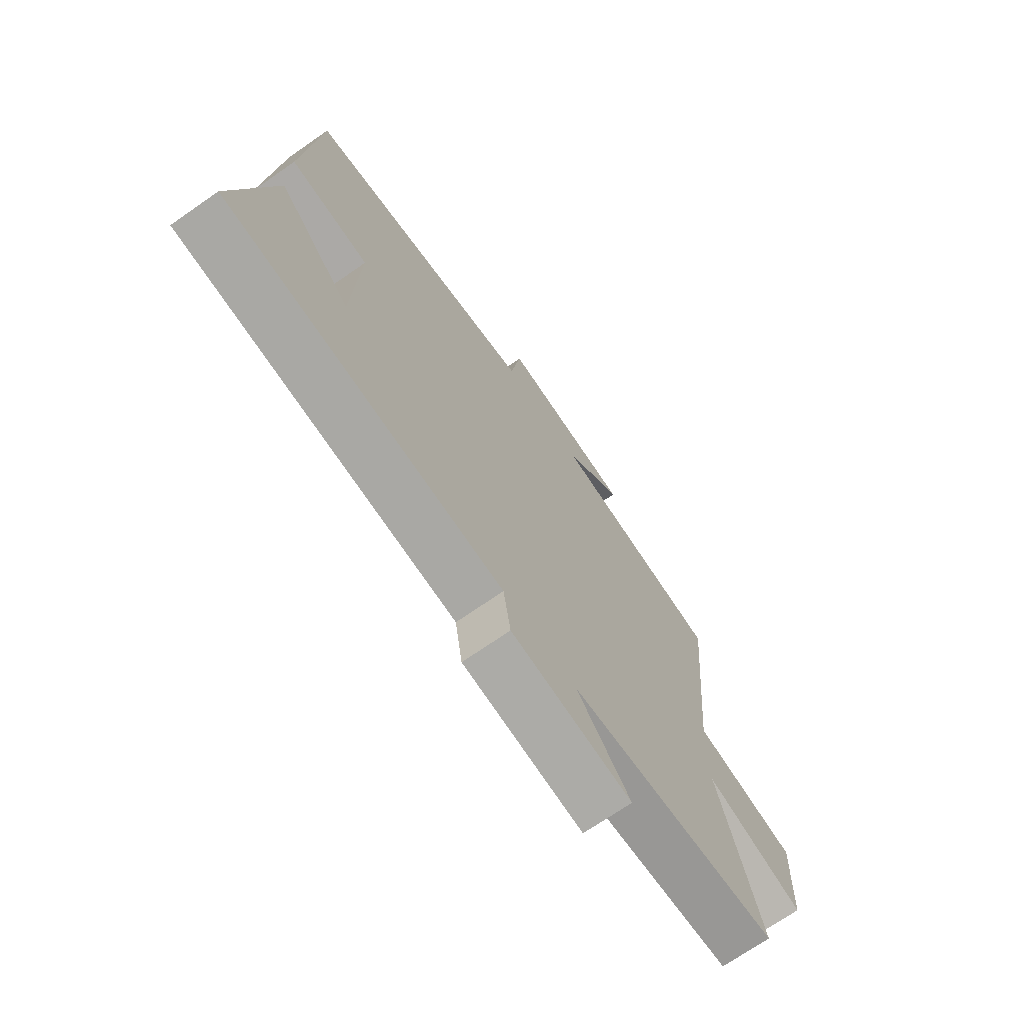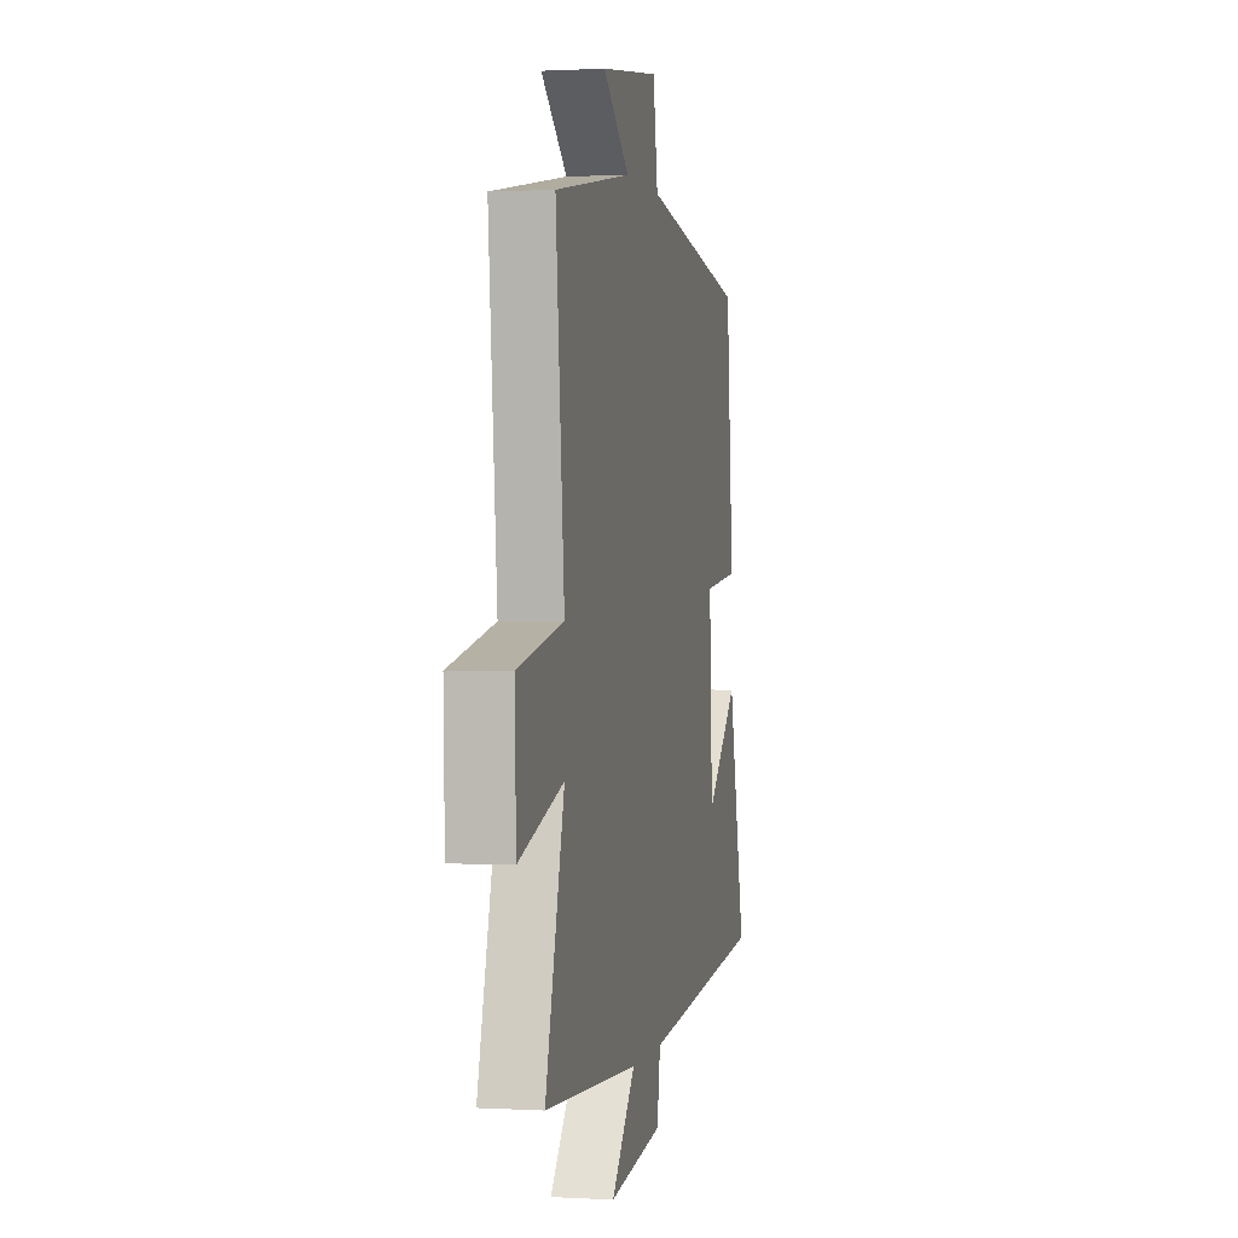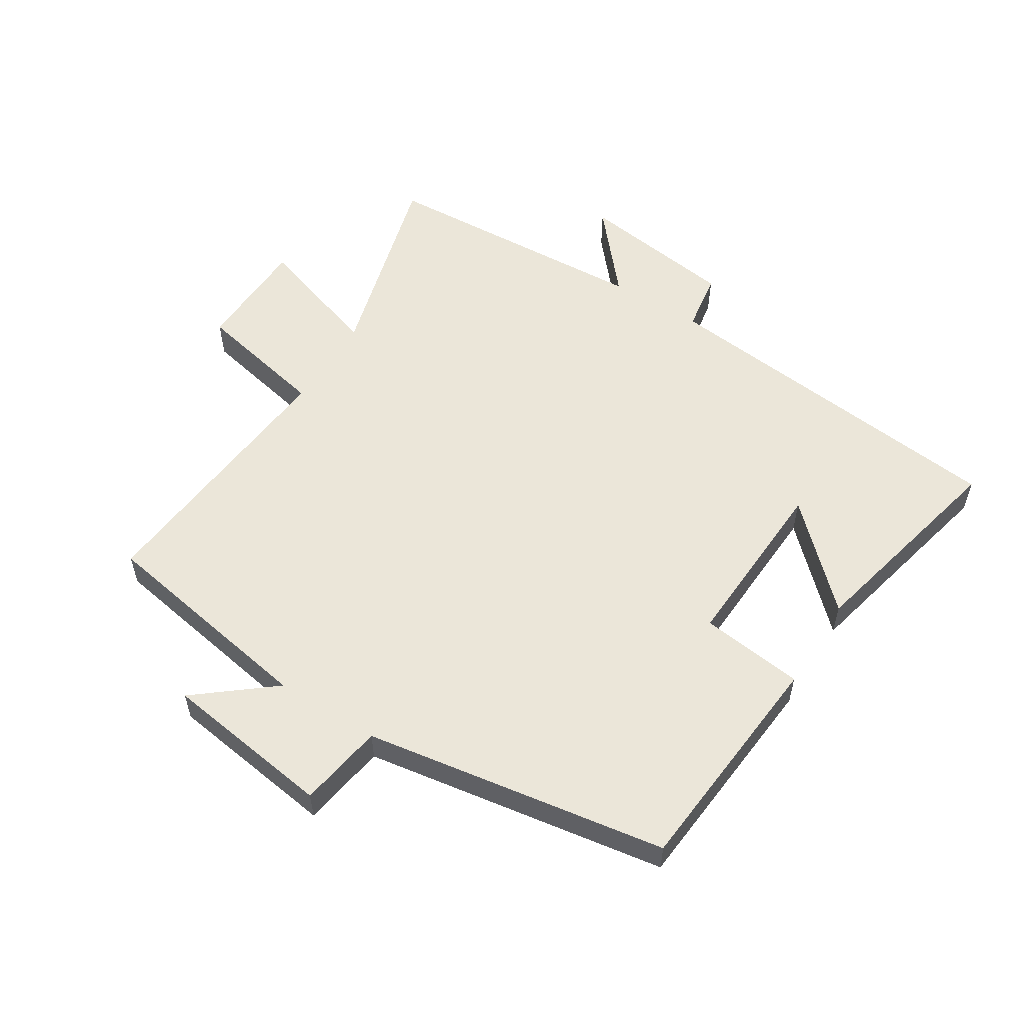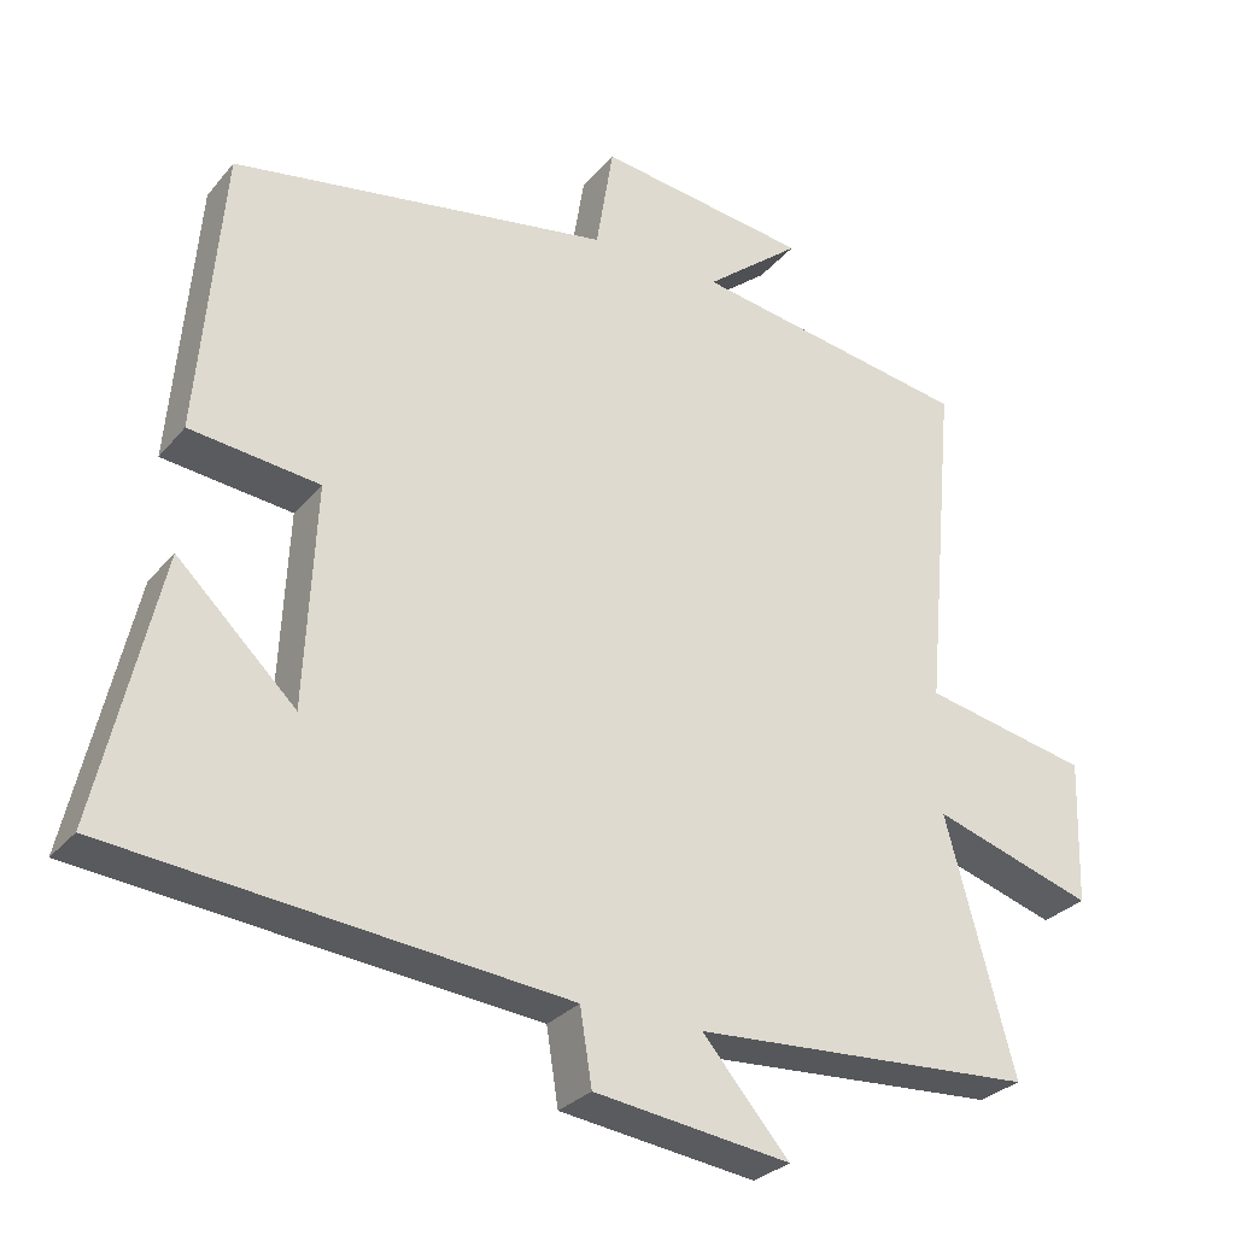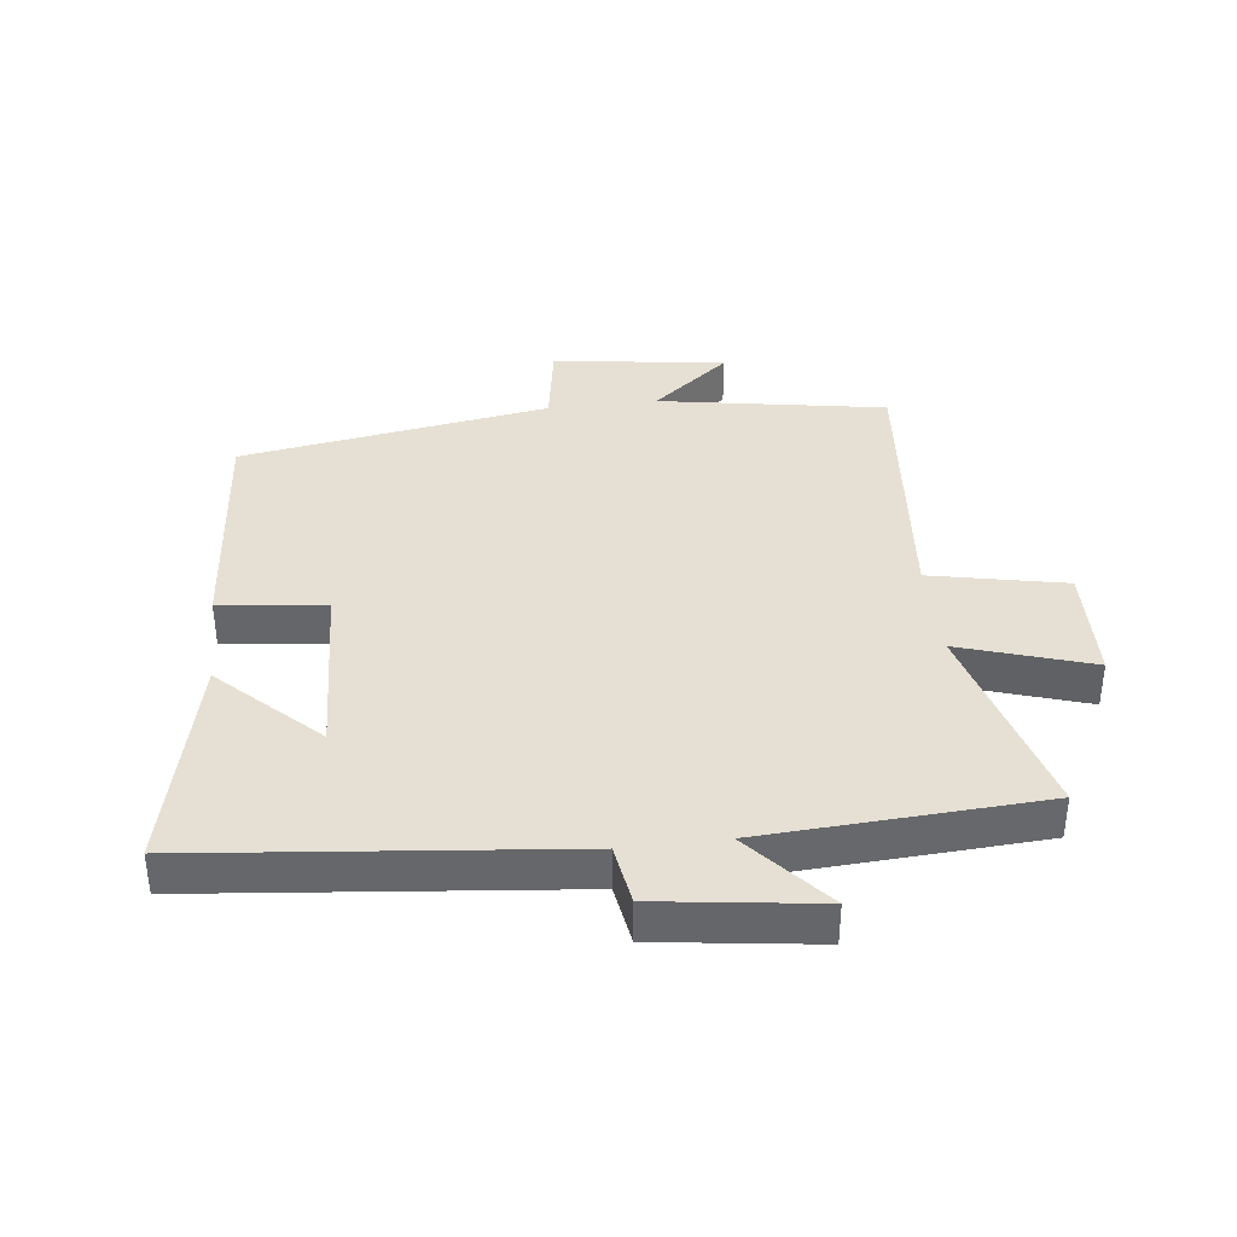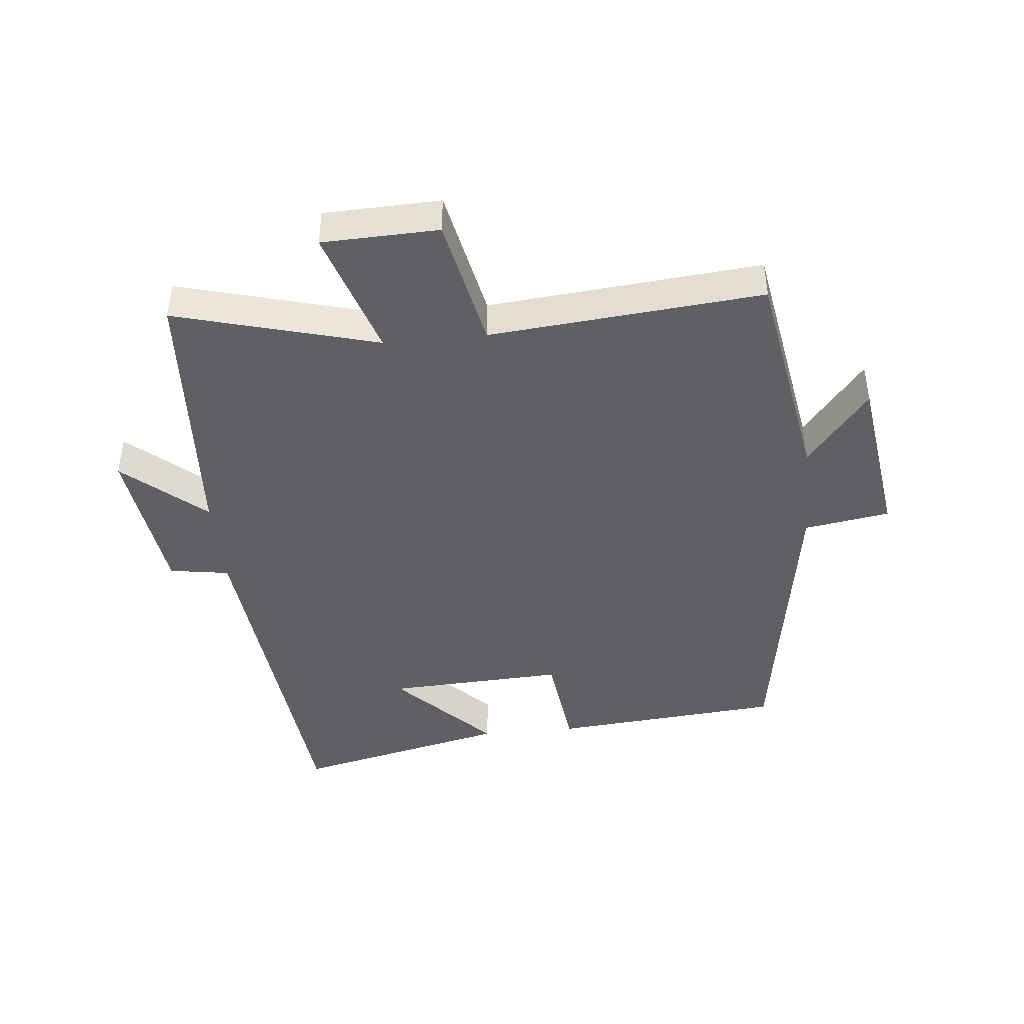
<metadata>
{"format":"obj","ext":"obj","renderer":"f3d","projection":"perspective","resolution":1024,"background":"white","views":[{"elev":-70.7,"azim":124.9,"up":"+Z"},{"elev":0.8,"azim":-78.1,"up":"+Z"},{"elev":56.0,"azim":32.1,"up":"+Y"},{"elev":-28.9,"azim":148.5,"up":"+Z"},{"elev":38.1,"azim":173.2,"up":"+Y"},{"elev":-43.6,"azim":-84.4,"up":"+Y"}]}
</metadata>
<code>
v -0.587 0.07 -0.475
v -0.5 0.07 -0.155
v -0.705 0.07 -0.221
v -0.711 0.07 -0.037
v -0.5 0.07 0.007
v -0.54 0.07 0.439
v -0.185 0.07 0.5
v -0.307 0.07 0.598
v -0.037 0.07 0.636
v -0.015 0.07 0.5
v 0.468 0.07 0.423
v 0.5 0.07 0.057
v 0.335 0.07 0.037
v 0.349 0.07 -0.245
v 0.5 0.07 -0.099
v 0.579 0.07 -0.44
v 0.002 0.07 -0.5
v -0.013 0.07 -0.595
v -0.263 0.07 -0.629
v -0.152 0.07 -0.5
v -0.587 0 -0.475
v -0.5 0 -0.155
v -0.705 0 -0.221
v -0.711 0 -0.037
v -0.5 0 0.007
v -0.54 0 0.439
v -0.185 0 0.5
v -0.307 0 0.598
v -0.037 0 0.636
v -0.015 0 0.5
v 0.468 0 0.423
v 0.5 0 0.057
v 0.335 0 0.037
v 0.349 0 -0.245
v 0.5 0 -0.099
v 0.579 0 -0.44
v 0.002 0 -0.5
v -0.013 0 -0.595
v -0.263 0 -0.629
v -0.152 0 -0.5
f 17 18 19 20
f 17 20 1 2
f 16 17 2
f 14 15 16
f 14 16 2
f 13 14 2
f 10 11 12 13
f 10 13 2
f 7 8 9 10
f 5 6 7 10
f 5 10 2 3
f 3 4 5
f 40 39 38 37
f 22 21 40 37
f 22 37 36
f 36 35 34
f 22 36 34
f 22 34 33
f 33 32 31 30
f 22 33 30
f 30 29 28 27
f 30 27 26 25
f 23 22 30 25
f 25 24 23
f 1 21 22 2
f 2 22 23 3
f 3 23 24 4
f 4 24 25 5
f 5 25 26 6
f 6 26 27 7
f 7 27 28 8
f 8 28 29 9
f 9 29 30 10
f 10 30 31 11
f 11 31 32 12
f 12 32 33 13
f 13 33 34 14
f 14 34 35 15
f 15 35 36 16
f 16 36 37 17
f 17 37 38 18
f 18 38 39 19
f 19 39 40 20
f 20 40 21 1

</code>
